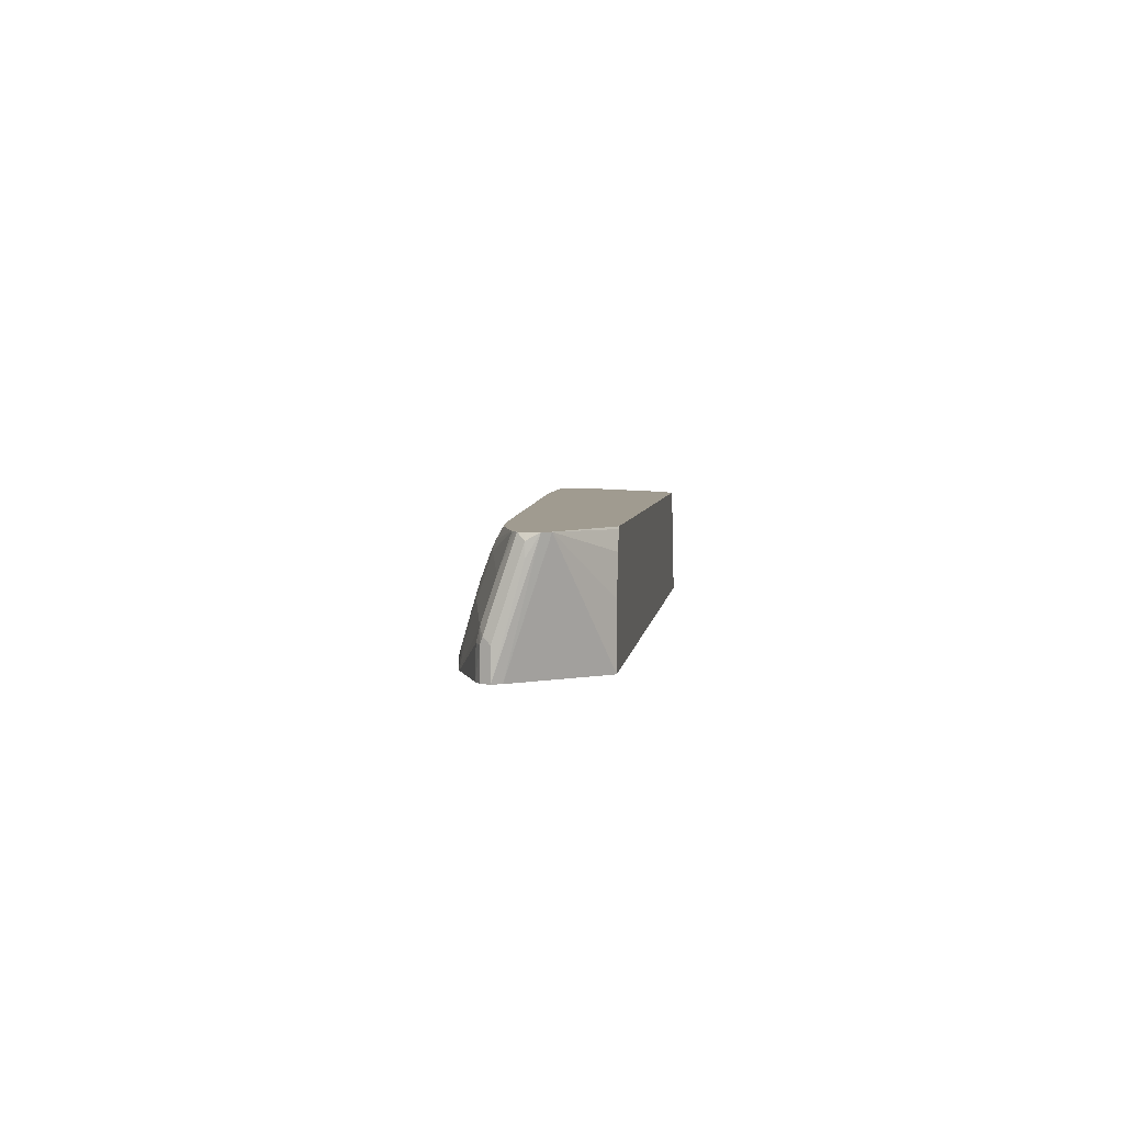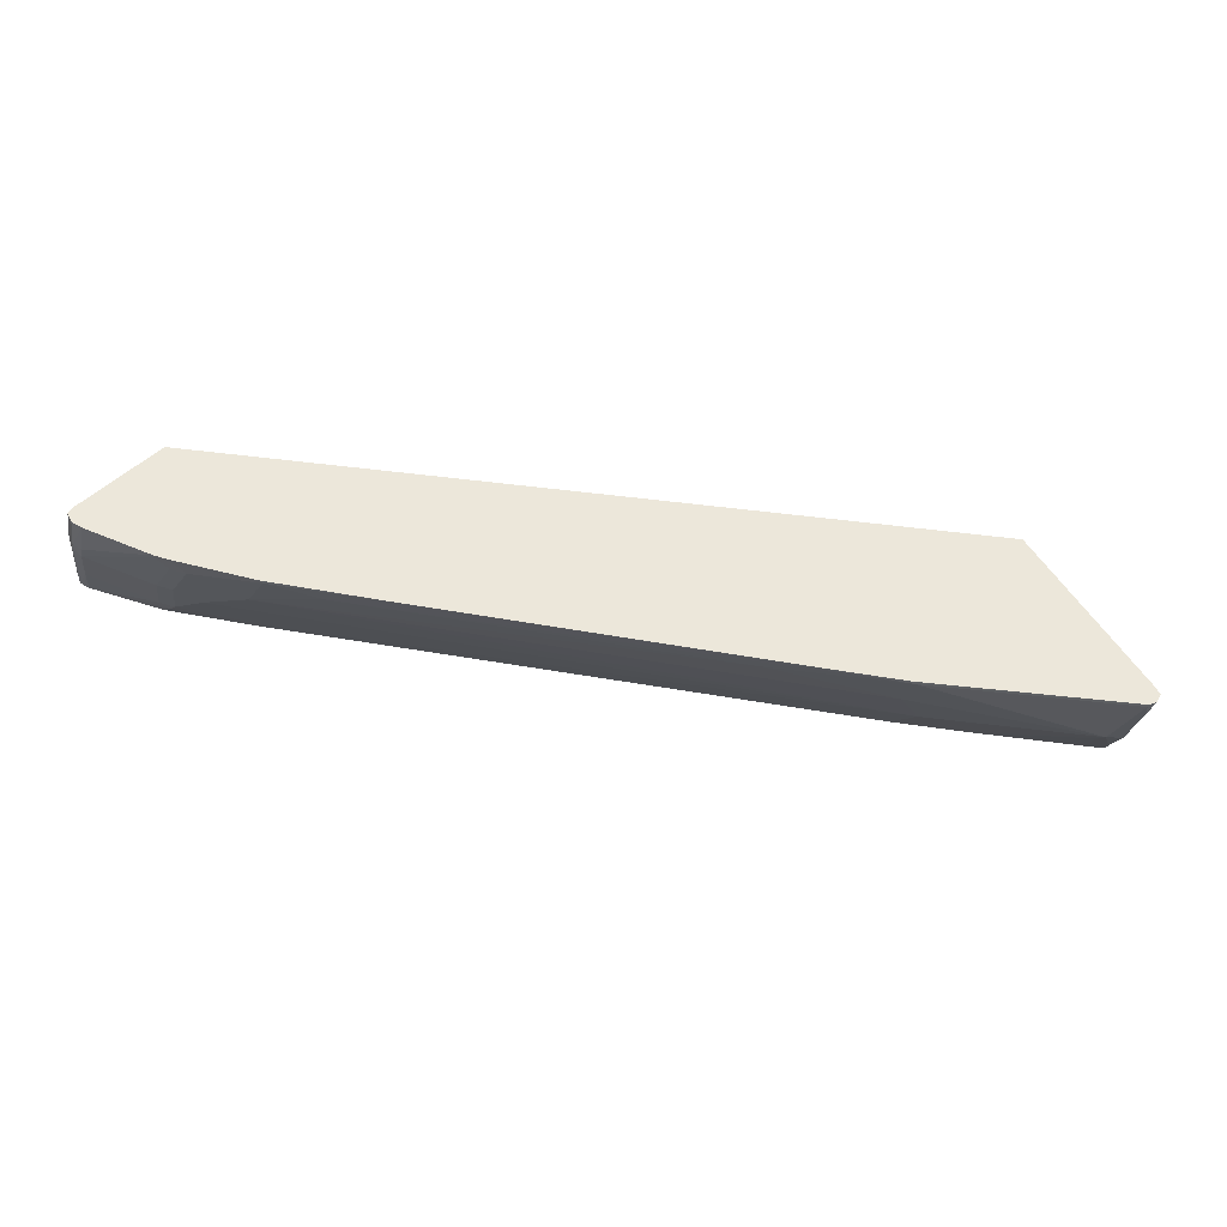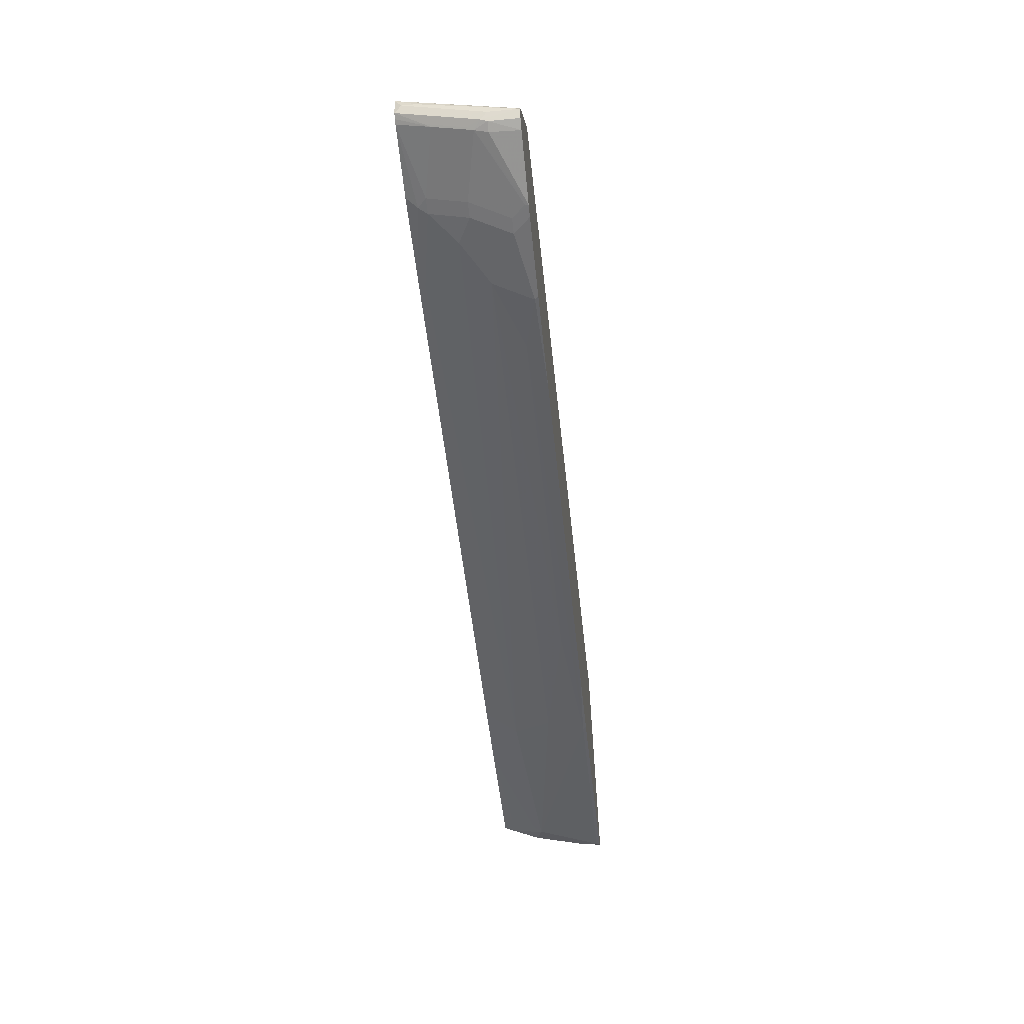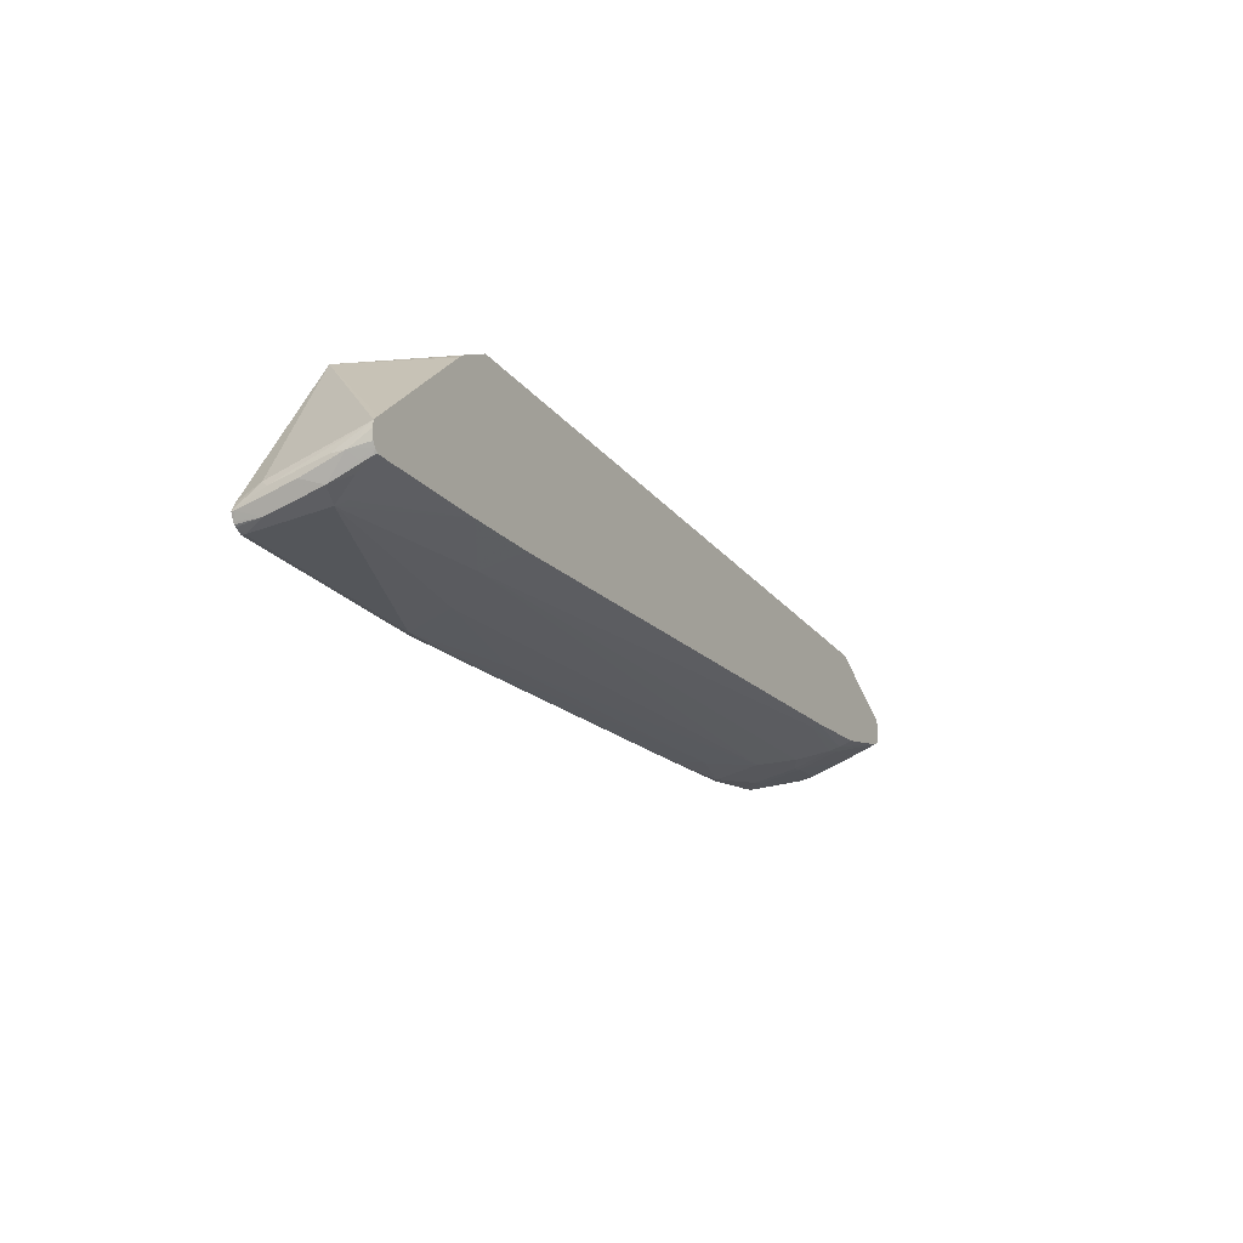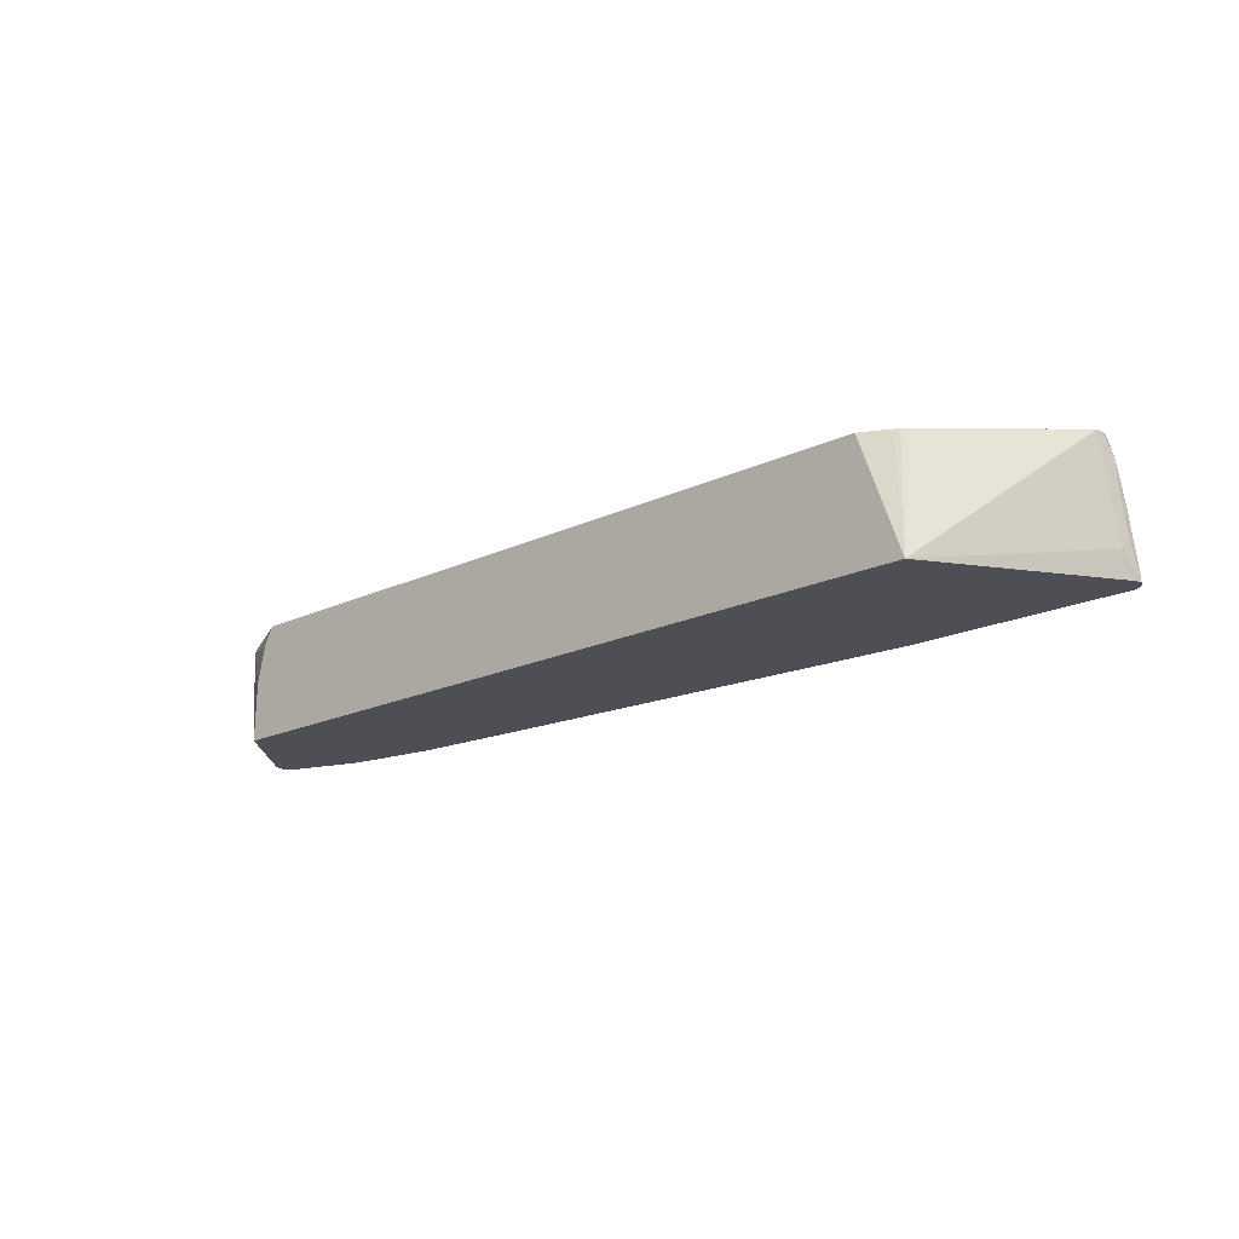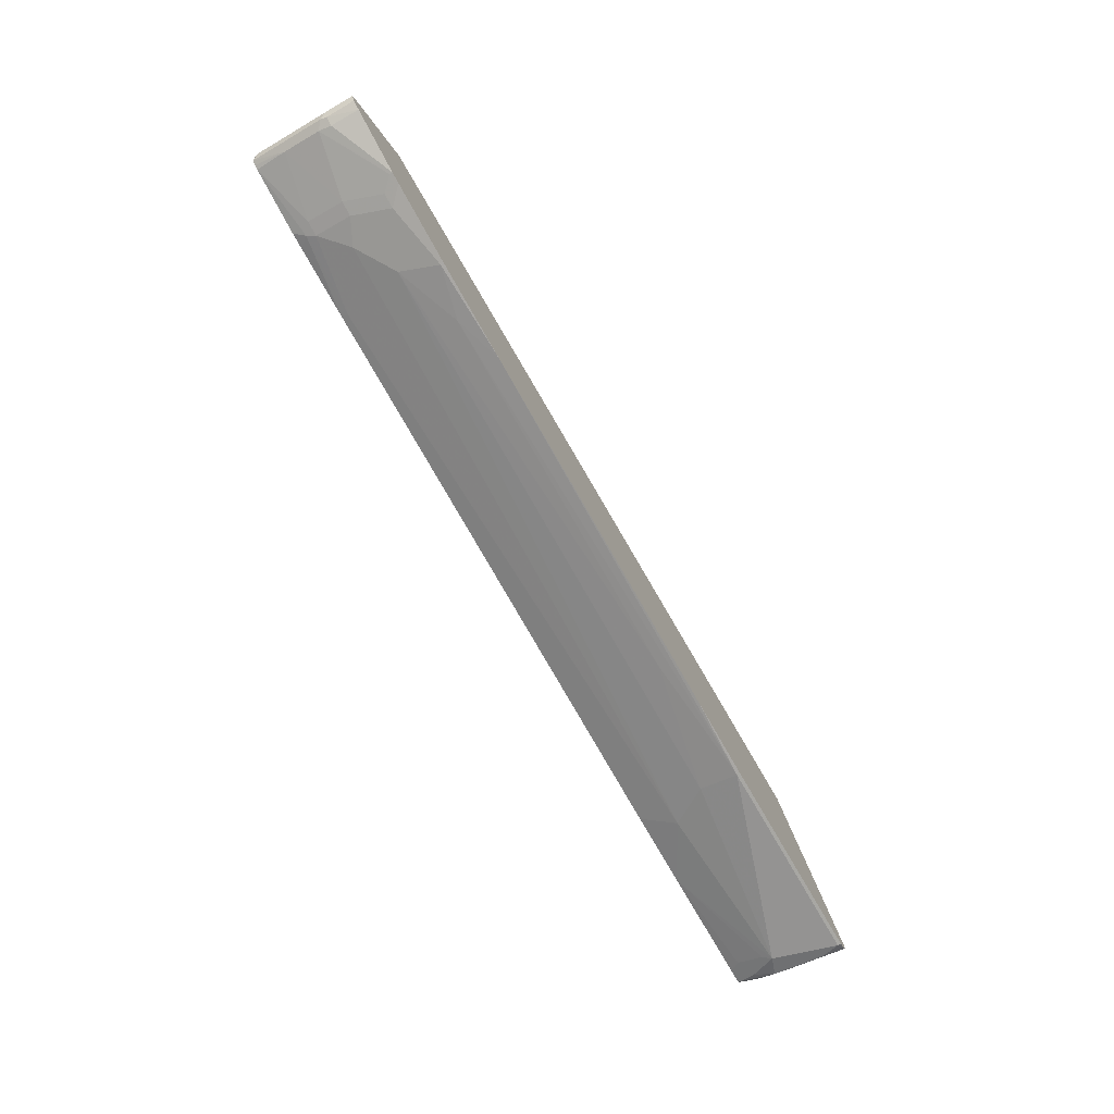
<metadata>
{"format":"obj","ext":"obj","renderer":"f3d","projection":"perspective","resolution":1024,"background":"white","views":[{"elev":4.2,"azim":-83.4,"up":"+Y"},{"elev":-39.6,"azim":-9.0,"up":"+Z"},{"elev":-48.2,"azim":-84.0,"up":"+Z"},{"elev":-22.0,"azim":117.7,"up":"+Z"},{"elev":-18.3,"azim":42.5,"up":"+Y"},{"elev":-74.4,"azim":-60.0,"up":"+Z"}]}
</metadata>
<code>
v 0.5587 0.2714 -0.3831
v 0.556 0.2847 -0.3804
v 0.5427 0.3512 -0.3671
v 0.5587 0.3352 -0.3671
v 0.5667 0.2953 -0.3751
v 0.5669 0.2673 -0.379
v 0.5587 0.2673 -0.3831
v 0.3032 0.2714 -0.3831
v 0.407 0.4071 -0.3352
v 0.5374 0.3618 -0.3618
v 0.5374 0.3937 -0.3459
v 0.5533 0.3937 -0.3459
v 0.5587 0.3831 -0.3512
v 0.5667 0.3592 -0.3592
v 0.3032 0.3193 -0.3671
v 0.3351 0.3671 -0.3512
v 0.5747 0.3352 -0.3512
v 0.5747 0.2714 -0.3671
v 0.5704 0.2673 -0.3754
v 0.5691 0.2673 -0.3775
v 0.2991 0.2673 -0.3831
v 0.2034 0.2673 -0.3772
v -0.2595 0.2673 -0.3452
v -0.3192 0.2873 -0.3352
v 0.1436 0.2873 -0.3671
v 0.5466 0.4071 -0.3392
v 0.3192 0.3991 -0.3352
v 0.3152 0.4071 -0.3312
v 0.548 0.4044 -0.3405
v 0.5639 0.4044 -0.3405
v 0.5667 0.3911 -0.3432
v 0.5747 0.3831 -0.3352
v -0.399 0.3193 -0.3193
v -0.4469 0.3512 -0.3033
v -0.383 0.3991 -0.2873
v 0.5747 0.2673 -0.3671
v -0.3871 0.2673 -0.3352
v -0.383 0.2714 -0.3352
v 0.5626 0.4071 -0.3392
v -0.387 0.4071 -0.2833
v 0.5667 0.4071 -0.3351
v 0.5698 0.4071 -0.3304
v 0.5716 0.4071 -0.3193
v 0.5707 0.4071 -0.3113
v 0.5747 0.3671 -0.3352
v -0.4788 0.3352 -0.3033
v -0.4788 0.3831 -0.2873
v -0.4842 0.3937 -0.282
v 0.5747 0.3033 -0.3512
v 0.5707 0.2953 -0.3432
v 0.5693 0.2673 -0.3565
v -0.483 0.2673 -0.3193
v -0.4788 0.2714 -0.3193
v -0.4629 0.2873 -0.3193
v -0.4749 0.4071 -0.2753
v 0.5707 0.4071 -0.3113
v 0.5646 0.4071 -0.3053
v 0.4475 0.2673 -0.163
v -0.4968 0.3352 -0.2993
v -0.4968 0.3831 -0.2833
v -0.4938 0.4071 -0.2734
v -0.5756 0.4071 -0.2534
v -0.4963 0.2673 -0.3163
v -0.4808 0.2873 -0.3153
v 0.4417 0.4071 -0.1889
v 0.4349 0.4071 -0.1836
v 0.4293 0.4071 -0.1803
v 0.3967 0.4071 -0.163
v -0.506 0.2673 -0.163
v -0.4968 0.2714 -0.3153
v -0.5766 0.3193 -0.2833
v -0.5766 0.3671 -0.2674
v -0.5809 0.4071 -0.2508
v -0.5741 0.2673 -0.2883
v -0.5747 0.3033 -0.2873
v -0.4795 0.4071 -0.163
v -0.5045 0.3386 -0.163
v -0.5826 0.4071 -0.2155
v -0.5853 0.2673 -0.2607
v -0.5853 0.3033 -0.282
v -0.5866 0.3113 -0.2793
v -0.5787 0.3272 -0.2793
v -0.5787 0.3751 -0.2634
v -0.5866 0.4071 -0.2474
v -0.5865 0.4071 -0.2475
v -0.5853 0.2673 -0.282
v -0.4822 0.4071 -0.1631
v -0.4822 0.4071 -0.163
v -0.4948 0.3831 -0.163
v -0.5825 0.4071 -0.2155
v -0.5826 0.4071 -0.2156
v -0.589 0.4071 -0.2251
v -0.4842 0.4044 -0.163
v -0.5906 0.2673 -0.2714
v -0.5906 0.3033 -0.2714
v -0.5866 0.3592 -0.2634
v -0.5906 0.3991 -0.2395
v -0.5876 0.4071 -0.2395
v -0.5906 0.3831 -0.2395
f 48 62 61
f 48 60 62
f 48 61 55
f 46 64 59
f 46 59 60
f 46 54 64
f 50 58 51
f 47 60 48
f 46 60 47
f 58 67 68
f 53 63 54
f 54 63 64
f 57 65 58
f 58 65 66
f 58 66 67
f 58 68 76
f 58 76 88
f 58 88 93
f 44 58 50
f 58 93 89
f 52 63 53
f 44 57 58
f 33 38 46
f 44 49 45
f 58 89 77
f 30 41 31
f 31 41 32
f 32 42 43
f 32 43 44
f 32 44 45
f 32 41 42
f 33 46 34
f 34 46 47
f 34 47 35
f 35 47 48
f 35 48 40
f 36 49 50
f 36 50 51
f 37 52 53
f 37 53 38
f 38 53 54
f 38 54 46
f 40 48 55
f 43 56 44
f 44 50 49
f 44 56 57
f 58 77 69
f 81 83 82
f 59 70 71
f 78 89 93
f 78 93 88
f 78 88 90
f 79 92 94
f 80 86 81
f 81 86 94
f 81 94 95
f 81 95 96
f 81 96 83
f 78 92 79
f 83 96 84
f 84 95 97
f 84 97 98
f 84 98 85
f 87 90 88
f 92 98 97
f 92 97 99
f 92 99 94
f 94 99 97
f 30 39 41
f 84 96 95
f 78 91 92
f 78 90 91
f 77 89 78
f 59 71 72
f 59 72 60
f 60 72 62
f 62 72 73
f 63 70 64
f 63 74 75
f 63 75 71
f 63 71 70
f 94 97 95
f 69 78 79
f 71 75 80
f 71 80 81
f 71 81 82
f 71 82 83
f 71 83 72
f 72 83 73
f 73 83 84
f 73 84 85
f 74 86 80
f 74 80 75
f 76 87 88
f 59 64 70
f 27 40 28
f 69 77 78
f 26 30 29
f 6 19 36
f 6 36 51
f 6 51 58
f 6 58 69
f 6 69 79
f 6 79 94
f 6 94 86
f 6 86 74
f 6 74 63
f 6 20 19
f 6 63 52
f 6 37 23
f 6 23 22
f 6 22 21
f 6 21 7
f 8 21 22
f 8 22 23
f 8 23 24
f 8 24 25
f 8 25 15
f 6 52 37
f 5 20 6
f 5 19 20
f 5 18 19
f 27 35 40
f 1 2 3
f 1 3 4
f 1 4 5
f 1 5 6
f 1 6 7
f 1 7 21
f 1 21 8
f 1 8 2
f 2 8 3
f 3 9 10
f 3 10 11
f 3 11 12
f 3 12 13
f 3 13 14
f 3 14 4
f 3 8 15
f 3 15 16
f 3 16 9
f 4 14 5
f 5 14 17
f 9 26 11
f 9 11 10
f 5 17 18
f 9 27 28
f 11 30 12
f 12 30 13
f 13 30 14
f 14 30 31
f 14 31 32
f 14 32 17
f 15 25 33
f 15 33 16
f 16 33 34
f 16 35 27
f 17 32 45
f 17 45 49
f 17 49 36
f 17 36 18
f 18 36 19
f 23 37 38
f 23 38 24
f 24 38 33
f 24 33 25
f 26 39 30
f 9 16 27
f 11 29 30
f 11 26 29
f 16 34 35
f 9 41 39
f 9 28 40
f 9 39 26
f 9 40 55
f 9 55 61
f 9 61 62
f 9 62 73
f 9 73 85
f 9 98 92
f 9 92 91
f 9 91 90
f 9 90 87
f 9 85 98
f 9 76 68
f 9 68 67
f 9 67 66
f 9 66 65
f 9 65 57
f 9 57 56
f 9 56 43
f 9 43 42
f 9 87 76
f 9 42 41

</code>
